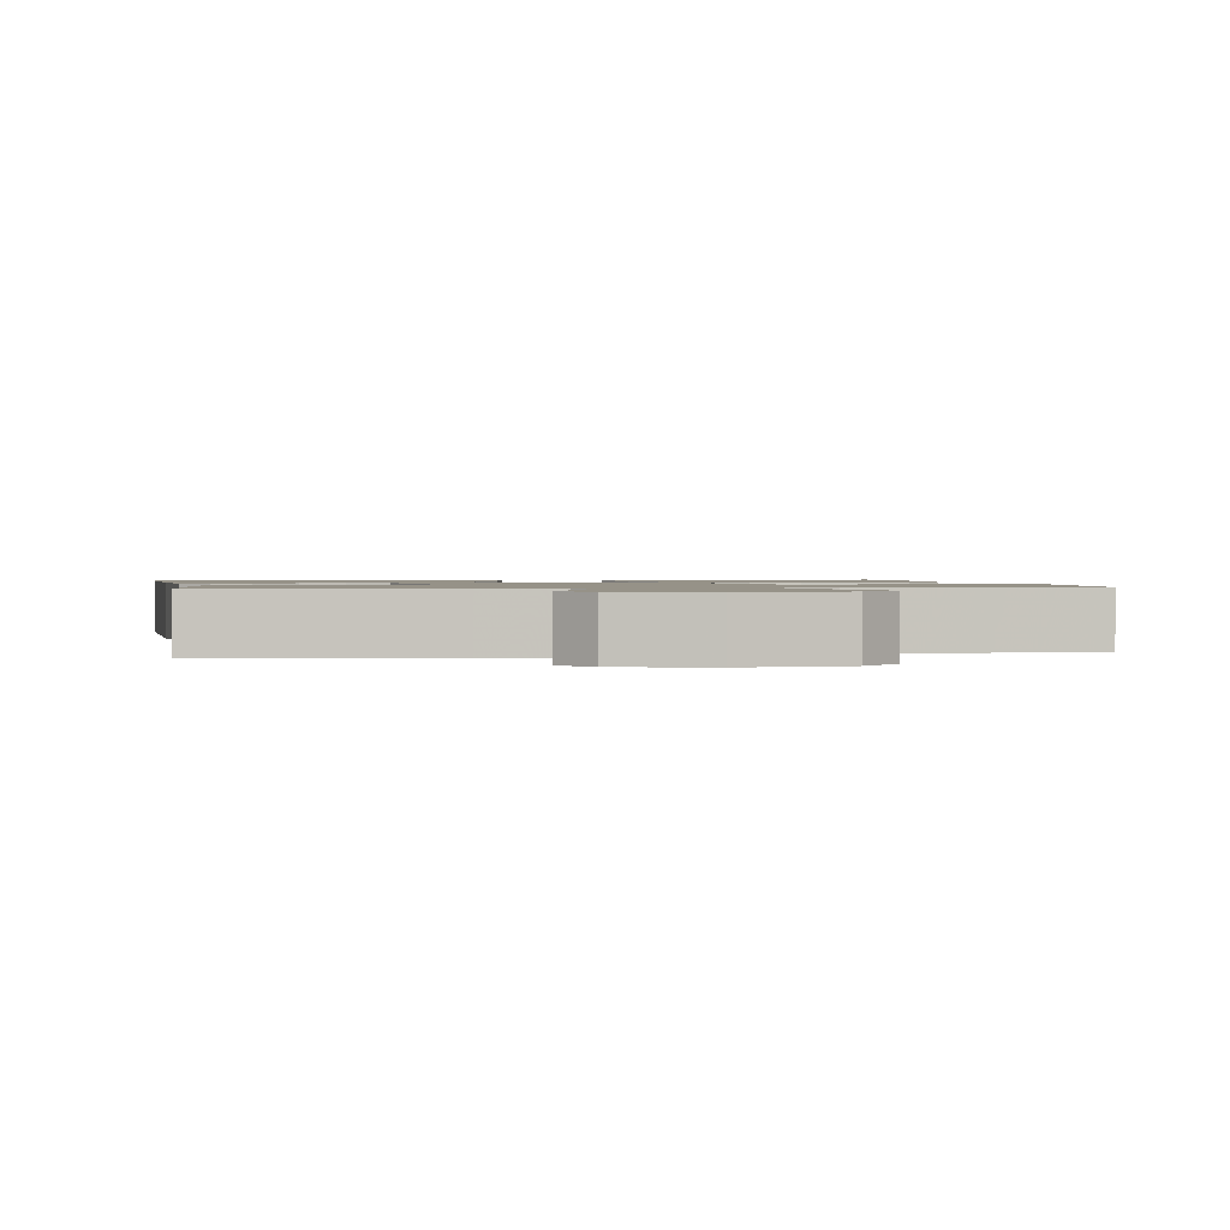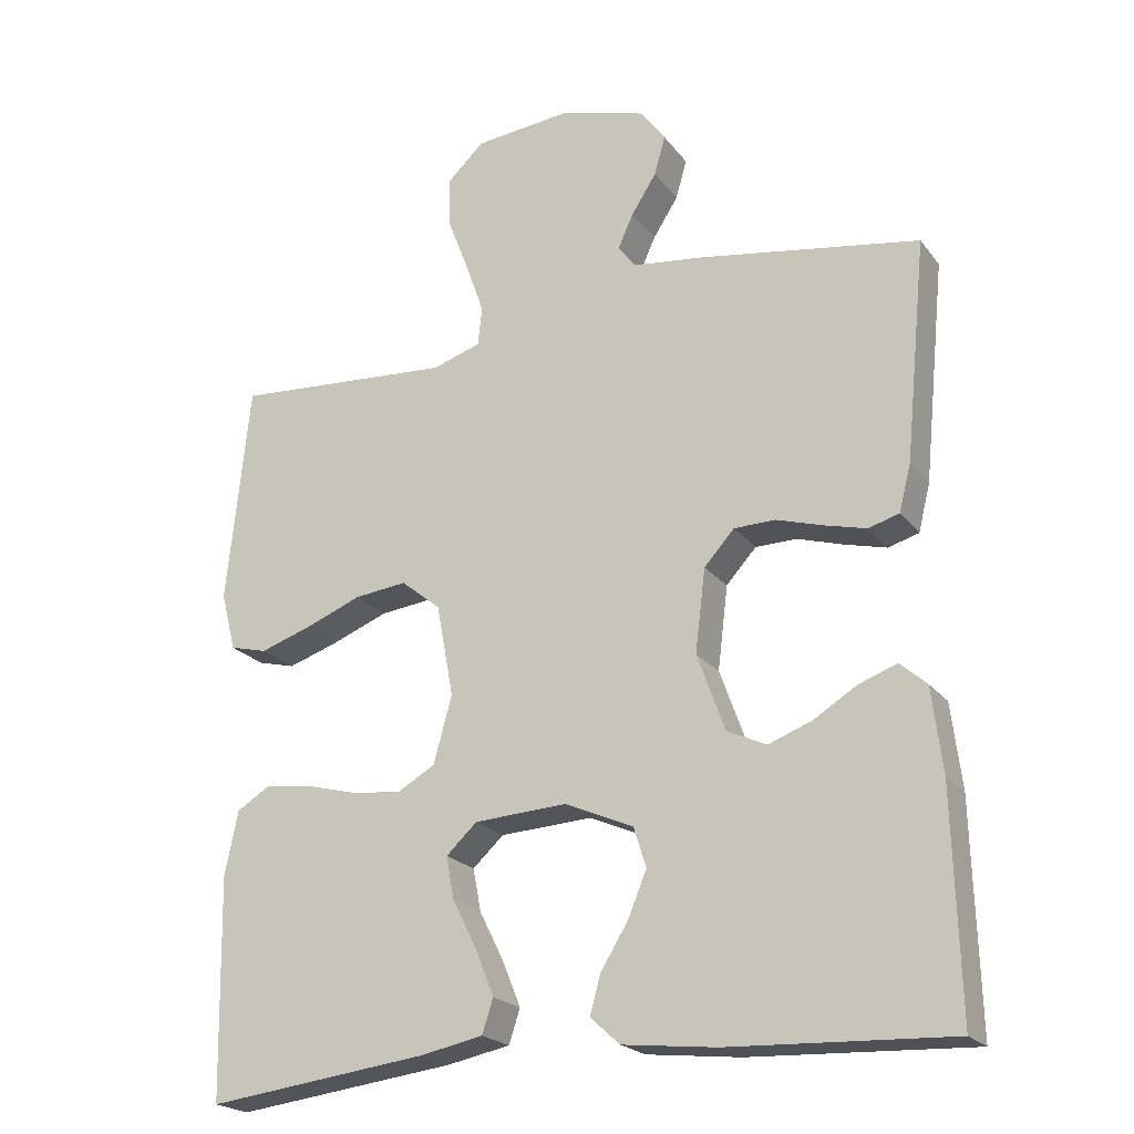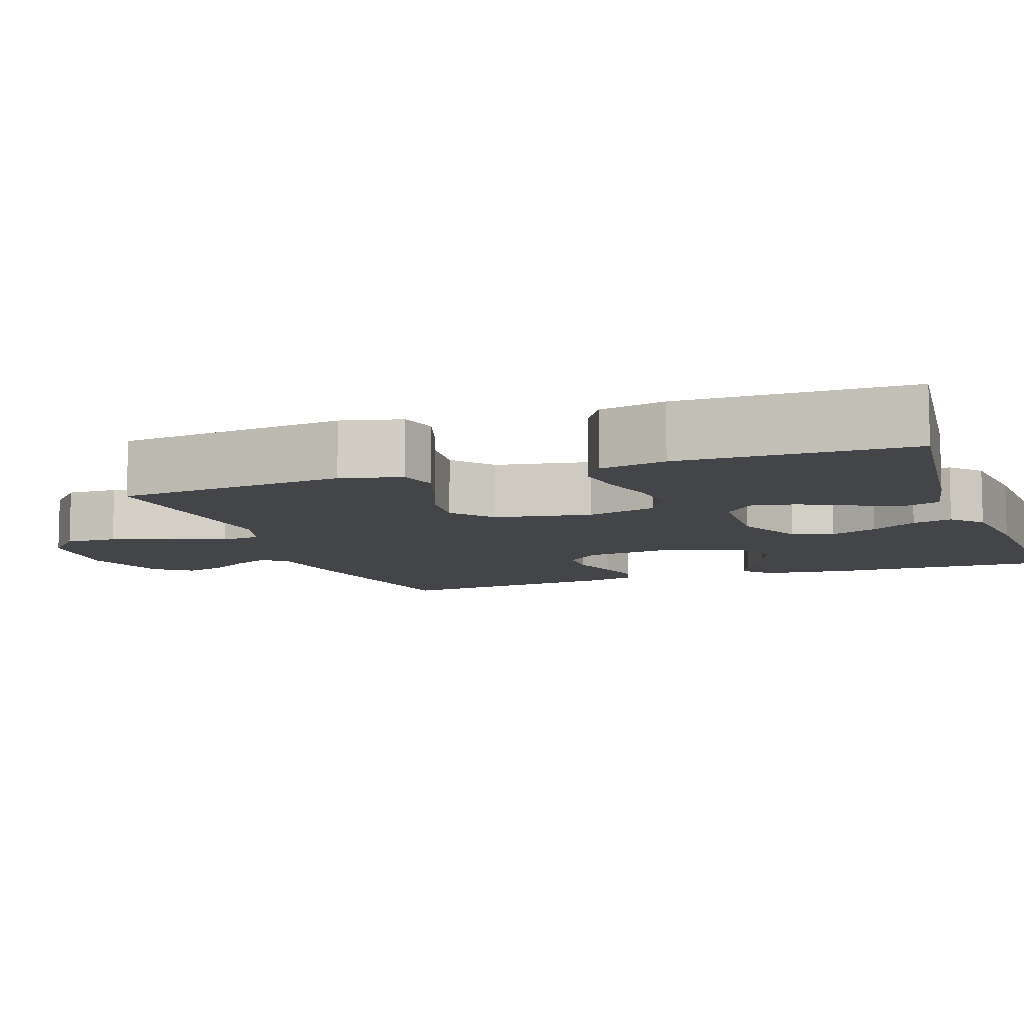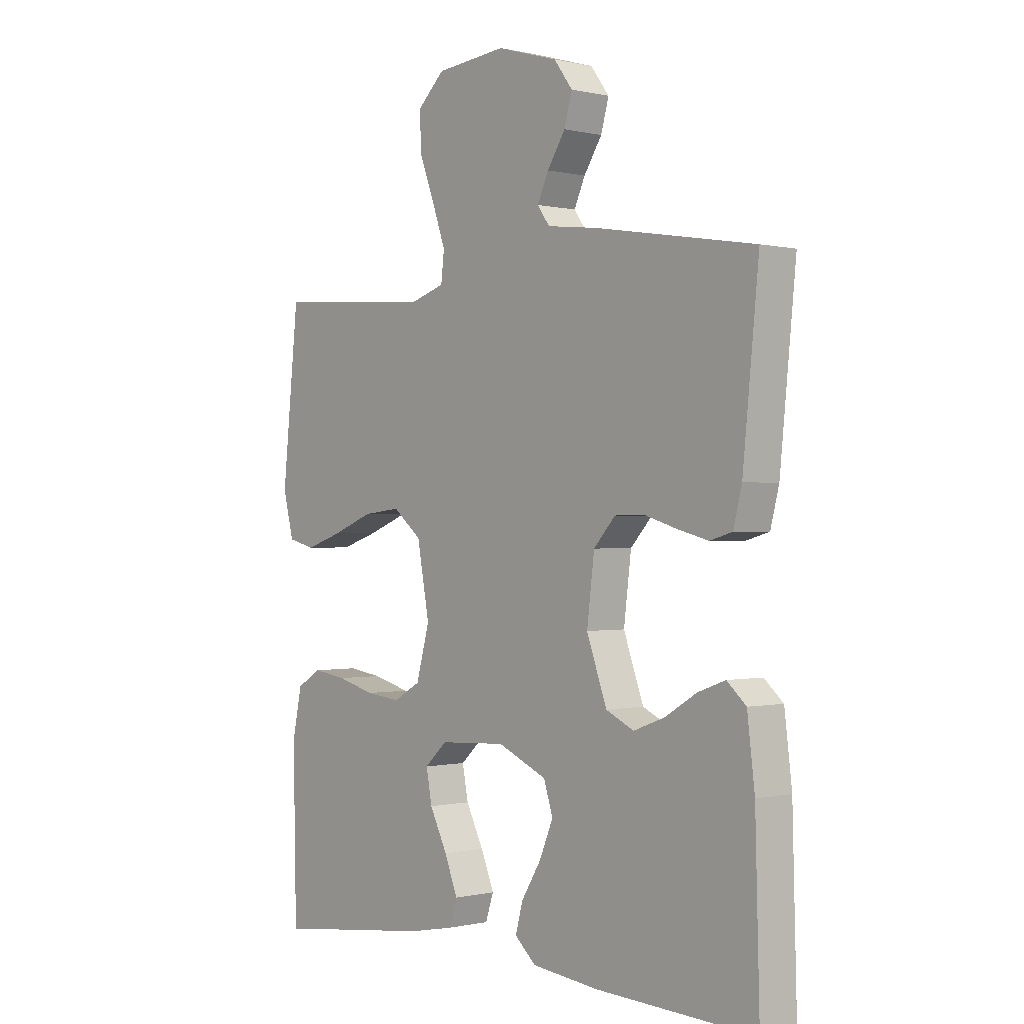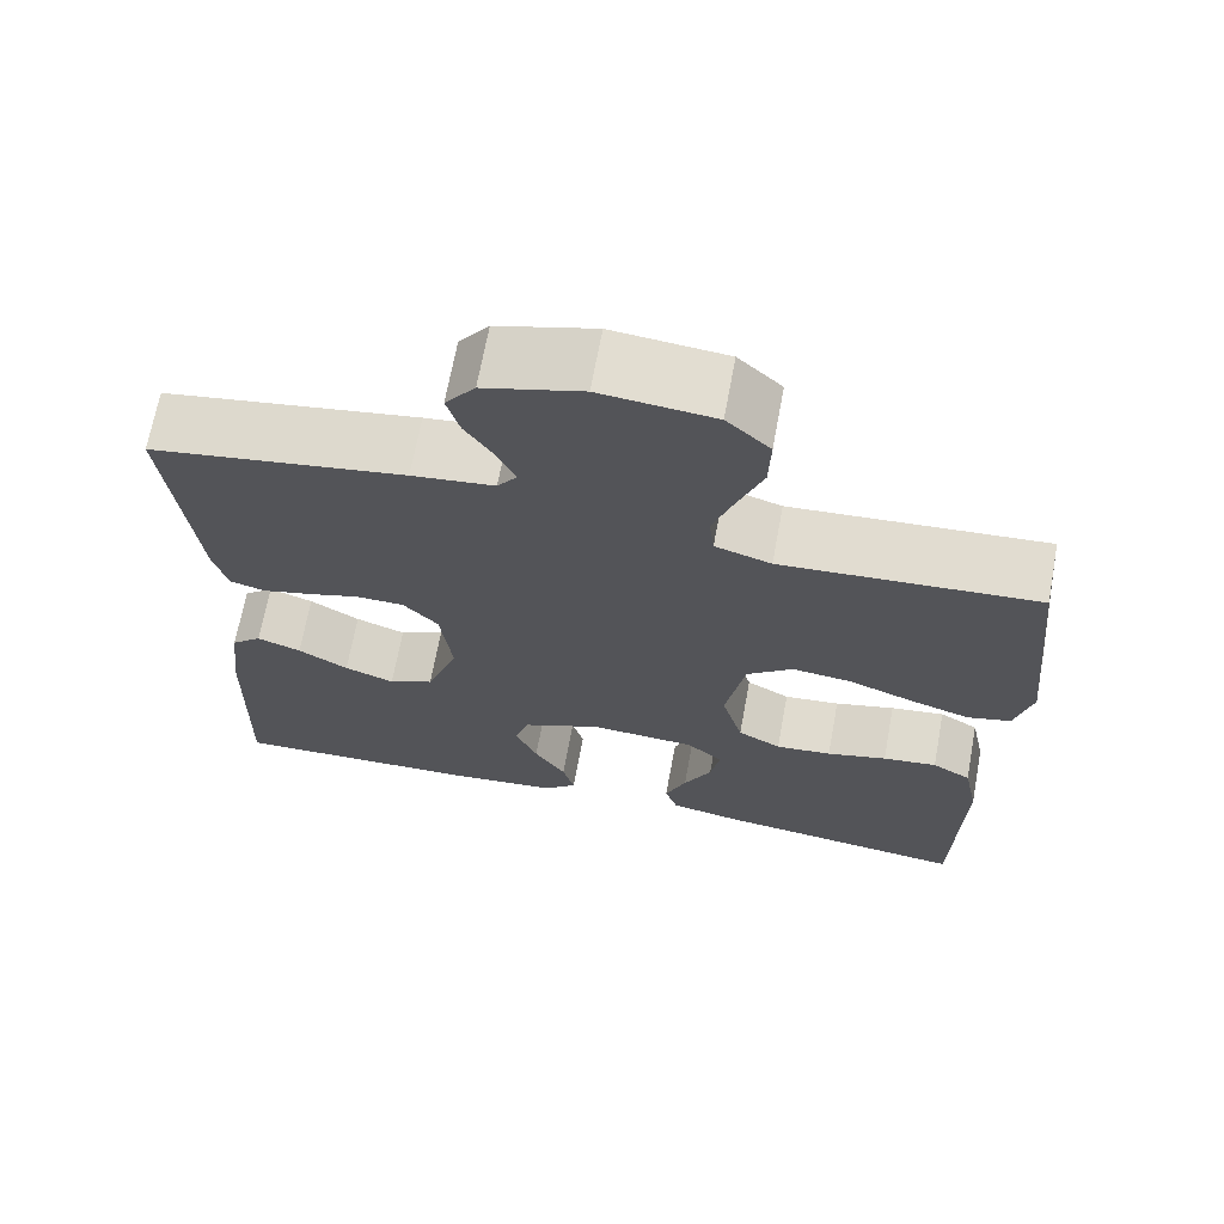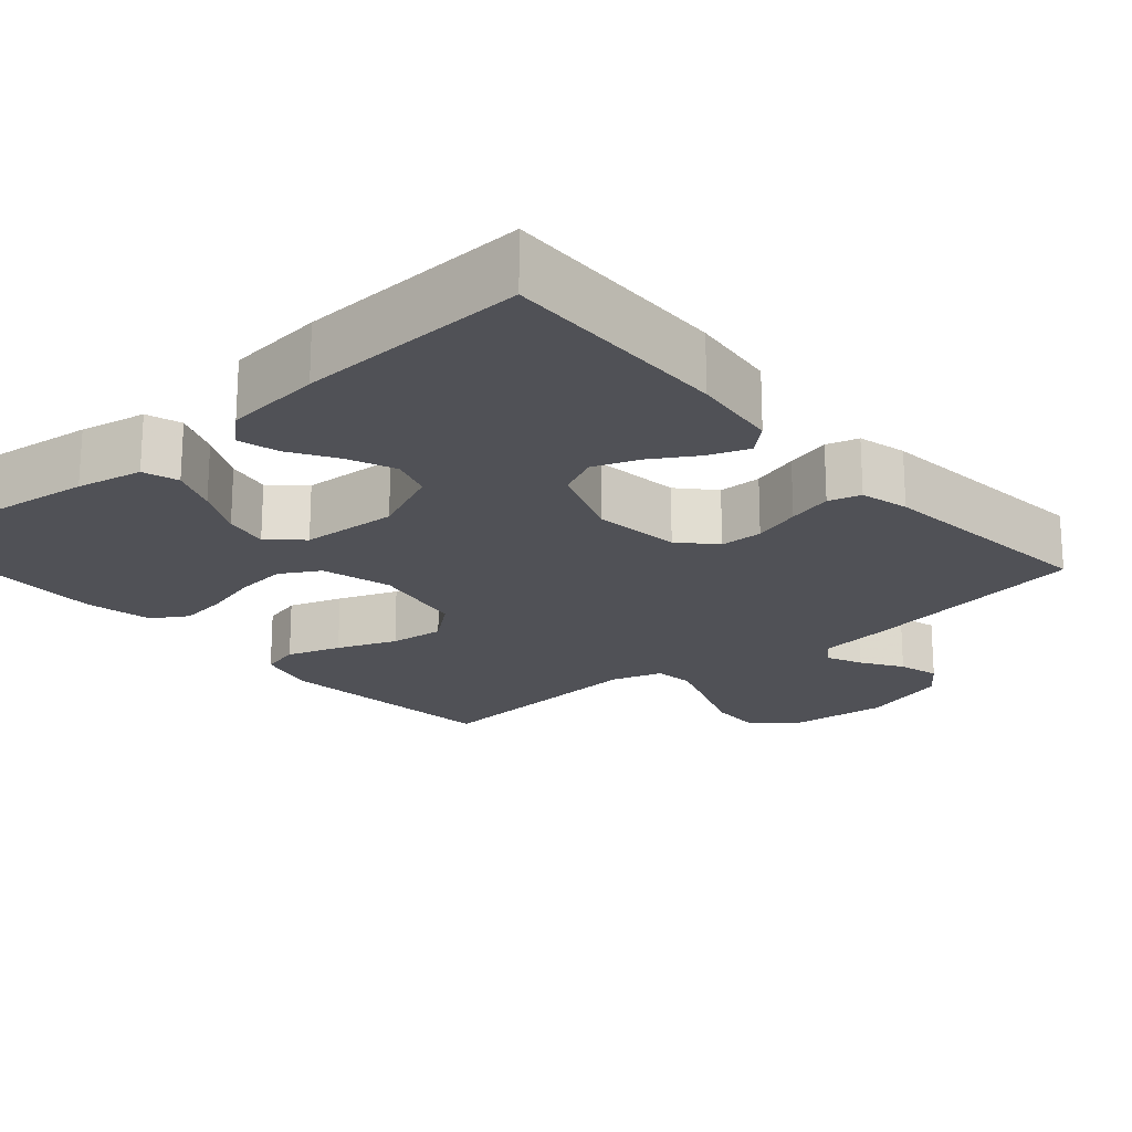
<metadata>
{"format":"obj","ext":"obj","renderer":"f3d","projection":"perspective","resolution":1024,"background":"white","views":[{"elev":1.2,"azim":-10.3,"up":"+Y"},{"elev":-21.6,"azim":-153.1,"up":"+Z"},{"elev":-9.1,"azim":109.7,"up":"+Y"},{"elev":-0.2,"azim":-131.1,"up":"+Z"},{"elev":68.4,"azim":10.5,"up":"+Z"},{"elev":-20.3,"azim":-139.1,"up":"+Y"}]}
</metadata>
<code>
v 0.5 0.07 0.5
v 0.531 0.07 0.2
v 0.511 0.07 0.121
v 0.46 0.07 0.108
v 0.39 0.07 0.131
v 0.313 0.07 0.161
v 0.242 0.07 0.169
v 0.188 0.07 0.125
v 0.165 0.07 0
v 0.19 0.07 -0.091
v 0.241 0.07 -0.12
v 0.307 0.07 -0.113
v 0.378 0.07 -0.094
v 0.442 0.07 -0.085
v 0.488 0.07 -0.113
v 0.506 0.07 -0.2
v 0.5 0.07 -0.5
v 0.2 0.07 -0.463
v 0.114 0.07 -0.446
v 0.099 0.07 -0.4
v 0.124 0.07 -0.338
v 0.157 0.07 -0.272
v 0.168 0.07 -0.214
v 0.126 0.07 -0.175
v 0 0.07 -0.168
v -0.093 0.07 -0.209
v -0.11 0.07 -0.263
v -0.084 0.07 -0.325
v -0.047 0.07 -0.385
v -0.033 0.07 -0.437
v -0.073 0.07 -0.473
v -0.2 0.07 -0.487
v -0.5 0.07 -0.5
v -0.492 0.07 -0.2
v -0.478 0.07 -0.085
v -0.442 0.07 -0.053
v -0.39 0.07 -0.072
v -0.331 0.07 -0.108
v -0.272 0.07 -0.13
v -0.219 0.07 -0.105
v -0.181 0.07 0
v -0.195 0.07 0.113
v -0.236 0.07 0.158
v -0.292 0.07 0.159
v -0.354 0.07 0.14
v -0.412 0.07 0.125
v -0.454 0.07 0.137
v -0.47 0.07 0.2
v -0.5 0.07 0.5
v -0.2 0.07 0.55
v -0.103 0.07 0.562
v -0.08 0.07 0.594
v -0.101 0.07 0.64
v -0.135 0.07 0.693
v -0.15 0.07 0.746
v -0.115 0.07 0.793
v 0 0.07 0.827
v 0.133 0.07 0.814
v 0.184 0.07 0.766
v 0.182 0.07 0.698
v 0.153 0.07 0.622
v 0.128 0.07 0.551
v 0.134 0.07 0.499
v 0.2 0.07 0.478
v 0.5 0 0.5
v 0.531 0 0.2
v 0.511 0 0.121
v 0.46 0 0.108
v 0.39 0 0.131
v 0.313 0 0.161
v 0.242 0 0.169
v 0.188 0 0.125
v 0.165 0 0
v 0.19 0 -0.091
v 0.241 0 -0.12
v 0.307 0 -0.113
v 0.378 0 -0.094
v 0.442 0 -0.085
v 0.488 0 -0.113
v 0.506 0 -0.2
v 0.5 0 -0.5
v 0.2 0 -0.463
v 0.114 0 -0.446
v 0.099 0 -0.4
v 0.124 0 -0.338
v 0.157 0 -0.272
v 0.168 0 -0.214
v 0.126 0 -0.175
v 0 0 -0.168
v -0.093 0 -0.209
v -0.11 0 -0.263
v -0.084 0 -0.325
v -0.047 0 -0.385
v -0.033 0 -0.437
v -0.073 0 -0.473
v -0.2 0 -0.487
v -0.5 0 -0.5
v -0.492 0 -0.2
v -0.478 0 -0.085
v -0.442 0 -0.053
v -0.39 0 -0.072
v -0.331 0 -0.108
v -0.272 0 -0.13
v -0.219 0 -0.105
v -0.181 0 0
v -0.195 0 0.113
v -0.236 0 0.158
v -0.292 0 0.159
v -0.354 0 0.14
v -0.412 0 0.125
v -0.454 0 0.137
v -0.47 0 0.2
v -0.5 0 0.5
v -0.2 0 0.55
v -0.103 0 0.562
v -0.08 0 0.594
v -0.101 0 0.64
v -0.135 0 0.693
v -0.15 0 0.746
v -0.115 0 0.793
v 0 0 0.827
v 0.133 0 0.814
v 0.184 0 0.766
v 0.182 0 0.698
v 0.153 0 0.622
v 0.128 0 0.551
v 0.134 0 0.499
v 0.2 0 0.478
f 59 60 61
f 58 59 61
f 57 58 61
f 56 57 61
f 55 56 61
f 54 55 61
f 53 54 61
f 52 53 61 62
f 51 52 62 63
f 51 63 64
f 50 51 64
f 49 50 64
f 48 49 64
f 47 48 64
f 46 47 64
f 45 46 64
f 44 45 64
f 36 37 38
f 35 36 38
f 34 35 38
f 33 34 38
f 32 33 38
f 31 32 38
f 30 31 38
f 29 30 38
f 28 29 38
f 27 28 38 39
f 26 27 39 40
f 20 21 22
f 19 20 22
f 18 19 22
f 17 18 22
f 16 17 22
f 15 16 22
f 14 15 22
f 13 14 22
f 12 13 22
f 11 12 22 23
f 10 11 23 24
f 4 5 6
f 3 4 6
f 2 3 6
f 1 2 6
f 64 1 6
f 64 6 7
f 43 44 64 7
f 42 43 7 8
f 41 42 8 9
f 40 41 9
f 26 40 9
f 25 26 9
f 9 10 24 25
f 125 124 123
f 125 123 122
f 125 122 121
f 125 121 120
f 125 120 119
f 125 119 118
f 125 118 117
f 126 125 117 116
f 127 126 116 115
f 128 127 115
f 128 115 114
f 128 114 113
f 128 113 112
f 128 112 111
f 128 111 110
f 128 110 109
f 128 109 108
f 102 101 100
f 102 100 99
f 102 99 98
f 102 98 97
f 102 97 96
f 102 96 95
f 102 95 94
f 102 94 93
f 102 93 92
f 103 102 92 91
f 104 103 91 90
f 86 85 84
f 86 84 83
f 86 83 82
f 86 82 81
f 86 81 80
f 86 80 79
f 86 79 78
f 86 78 77
f 86 77 76
f 87 86 76 75
f 88 87 75 74
f 70 69 68
f 70 68 67
f 70 67 66
f 70 66 65
f 70 65 128
f 71 70 128
f 71 128 108 107
f 72 71 107 106
f 73 72 106 105
f 73 105 104
f 73 104 90
f 73 90 89
f 89 88 74 73
f 1 65 66 2
f 2 66 67 3
f 3 67 68 4
f 4 68 69 5
f 5 69 70 6
f 6 70 71 7
f 7 71 72 8
f 8 72 73 9
f 9 73 74 10
f 10 74 75 11
f 11 75 76 12
f 12 76 77 13
f 13 77 78 14
f 14 78 79 15
f 15 79 80 16
f 16 80 81 17
f 17 81 82 18
f 18 82 83 19
f 19 83 84 20
f 20 84 85 21
f 21 85 86 22
f 22 86 87 23
f 23 87 88 24
f 24 88 89 25
f 25 89 90 26
f 26 90 91 27
f 27 91 92 28
f 28 92 93 29
f 29 93 94 30
f 30 94 95 31
f 31 95 96 32
f 32 96 97 33
f 33 97 98 34
f 34 98 99 35
f 35 99 100 36
f 36 100 101 37
f 37 101 102 38
f 38 102 103 39
f 39 103 104 40
f 40 104 105 41
f 41 105 106 42
f 42 106 107 43
f 43 107 108 44
f 44 108 109 45
f 45 109 110 46
f 46 110 111 47
f 47 111 112 48
f 48 112 113 49
f 49 113 114 50
f 50 114 115 51
f 51 115 116 52
f 52 116 117 53
f 53 117 118 54
f 54 118 119 55
f 55 119 120 56
f 56 120 121 57
f 57 121 122 58
f 58 122 123 59
f 59 123 124 60
f 60 124 125 61
f 61 125 126 62
f 62 126 127 63
f 63 127 128 64
f 64 128 65 1

</code>
